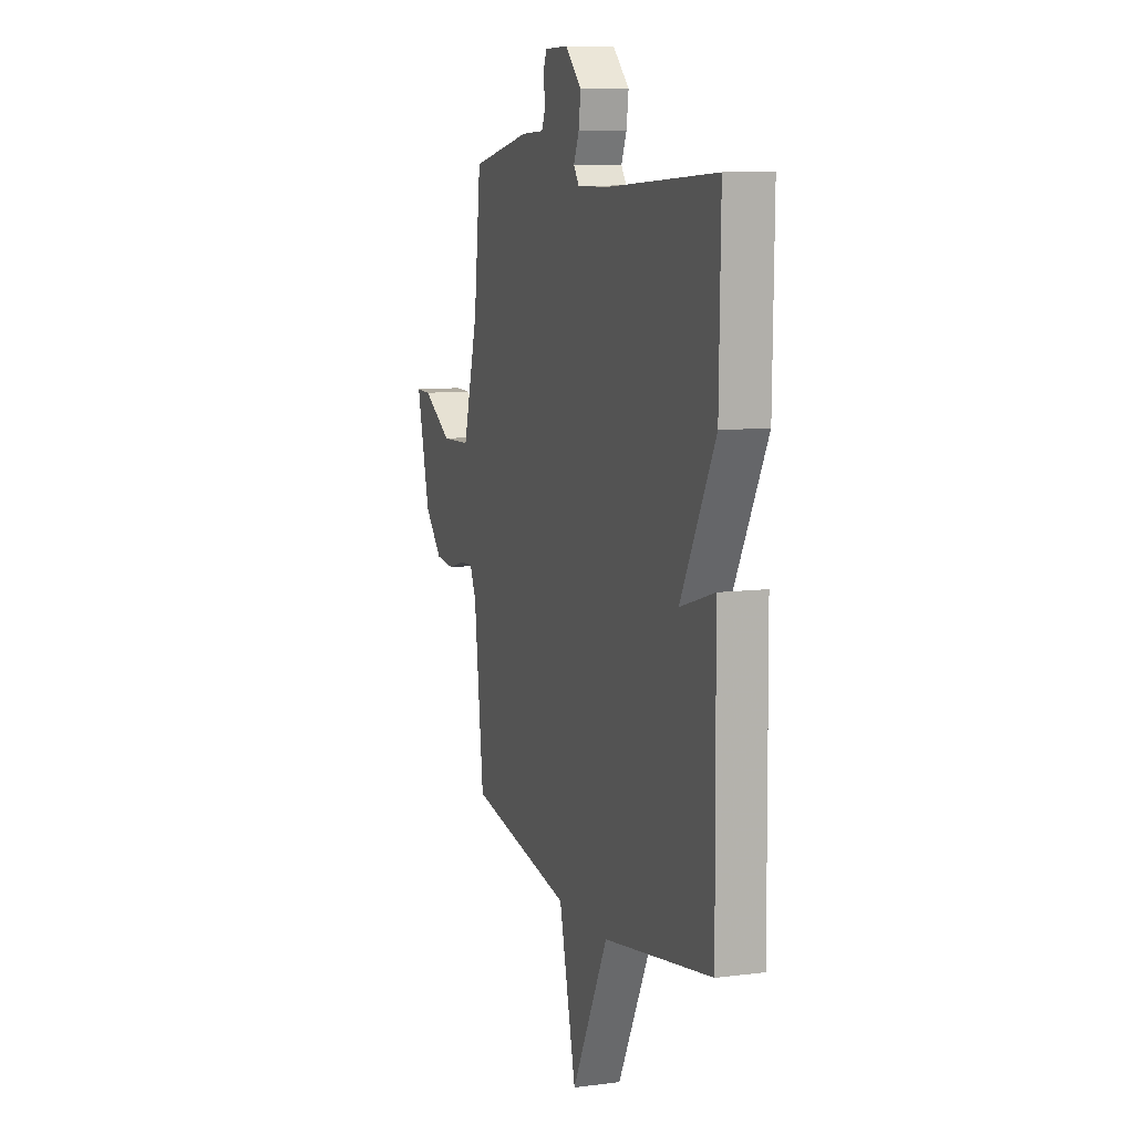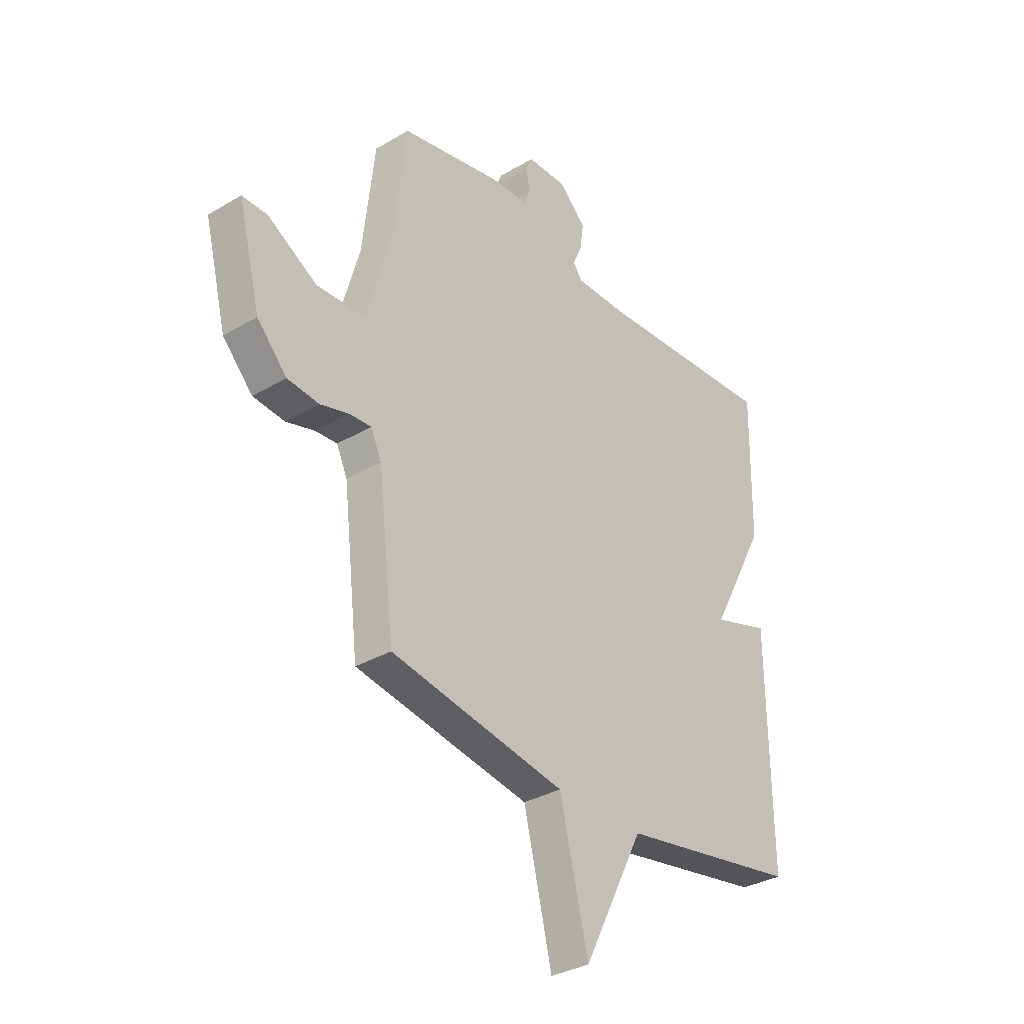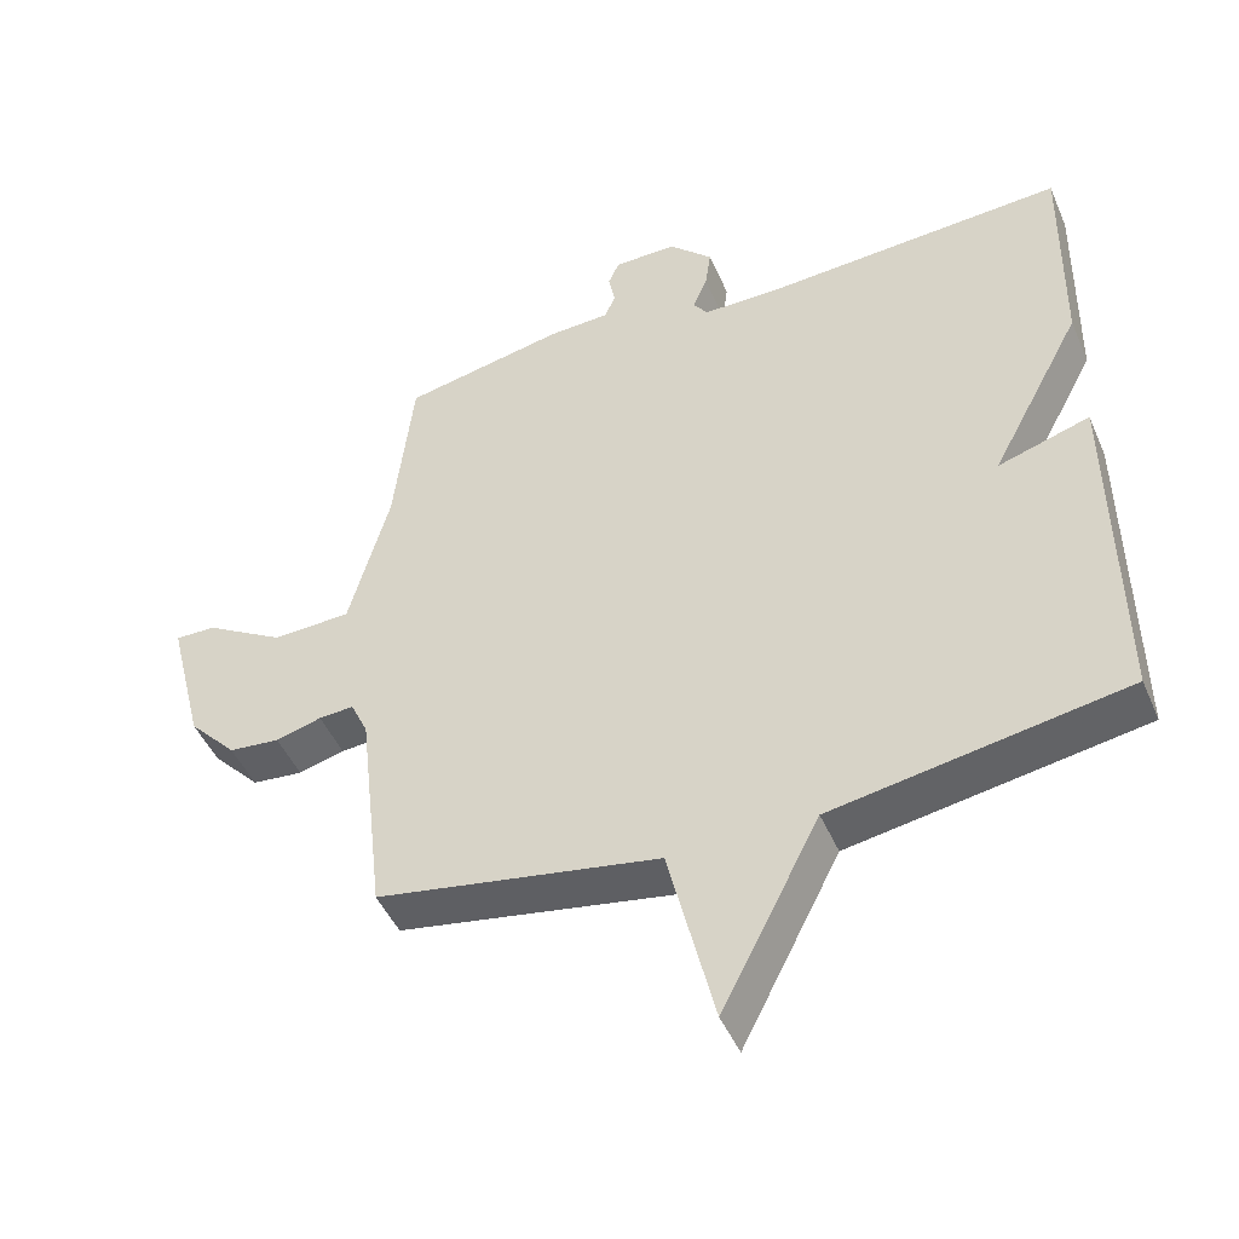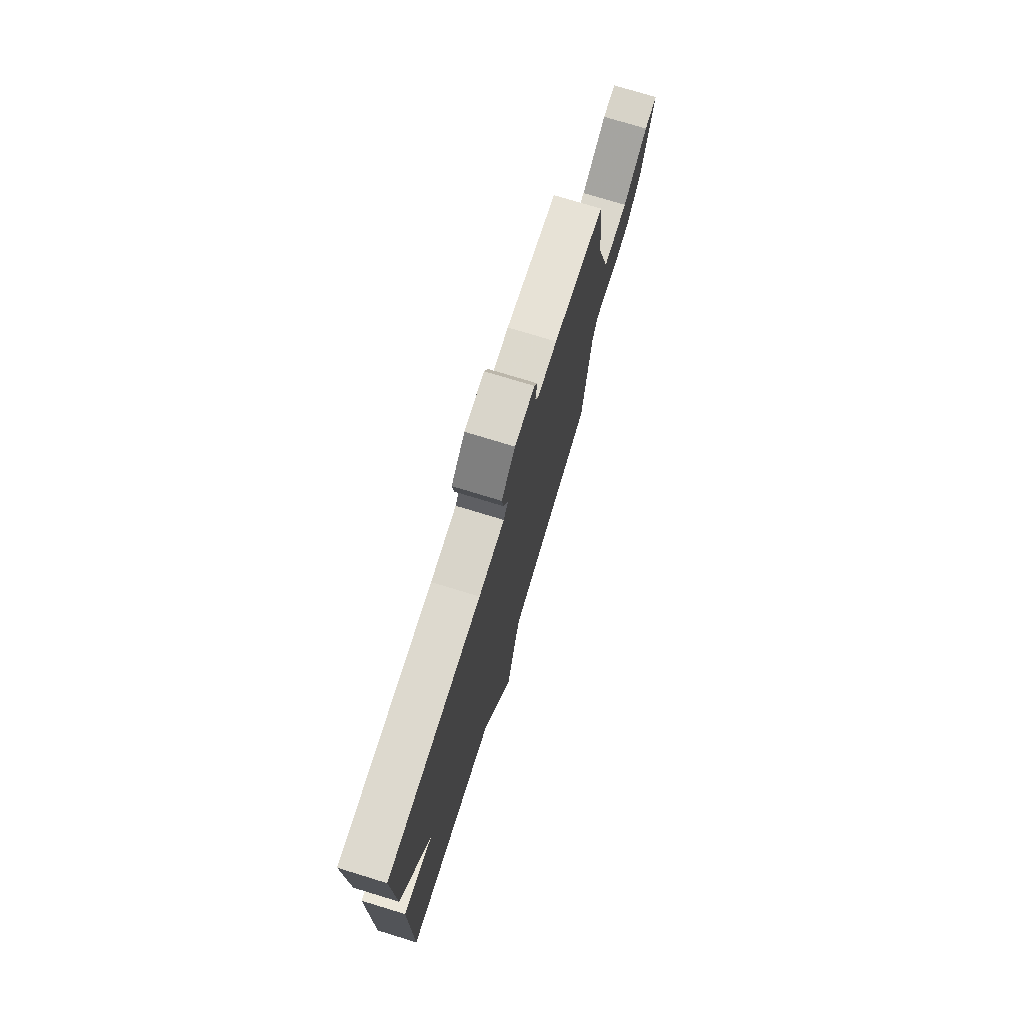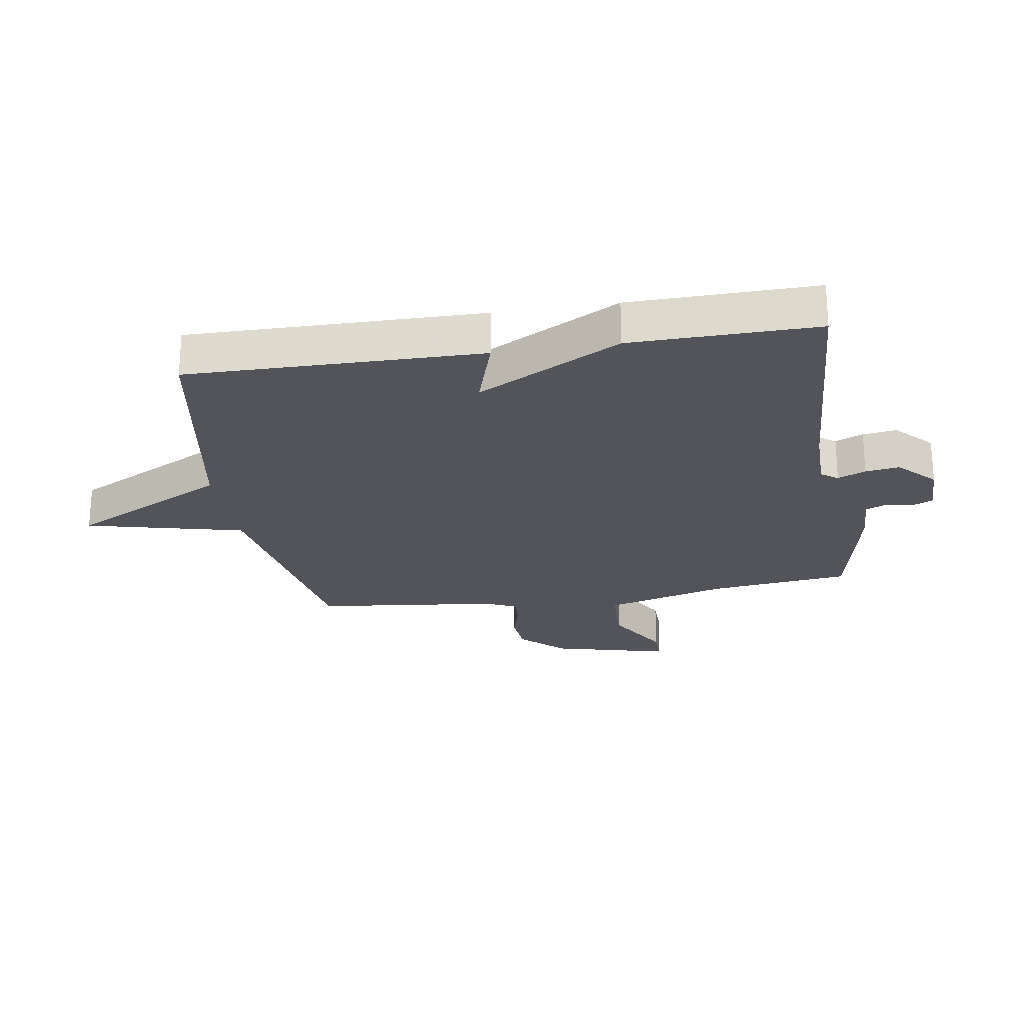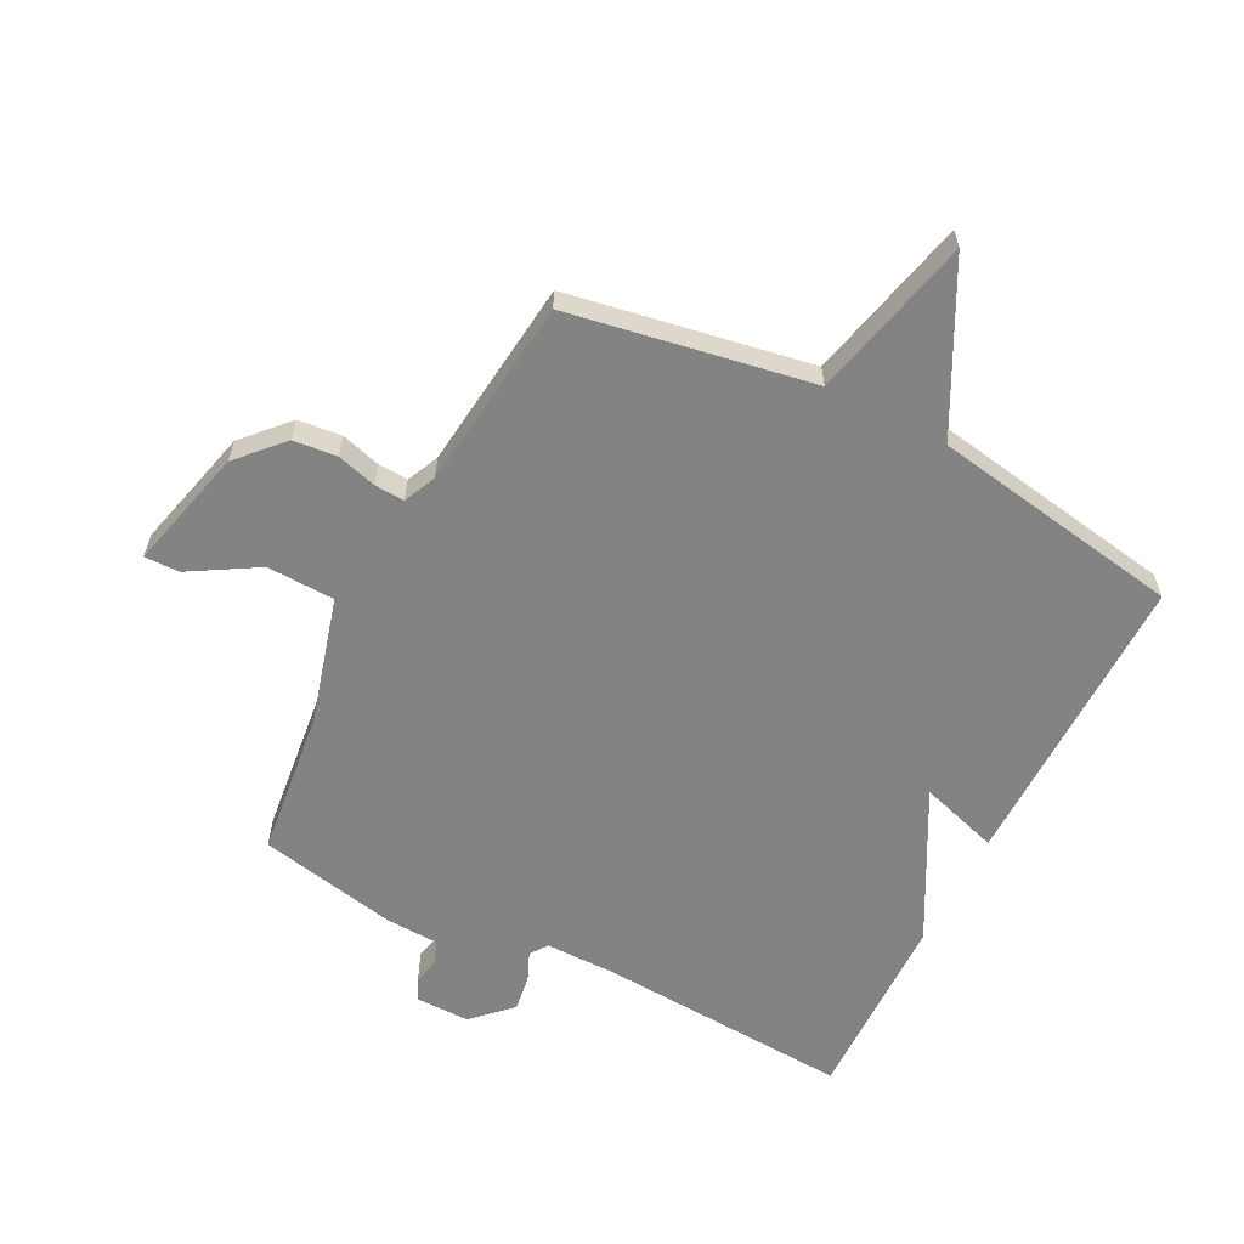
<metadata>
{"format":"obj","ext":"obj","renderer":"f3d","projection":"perspective","resolution":1024,"background":"white","views":[{"elev":9.2,"azim":-108.7,"up":"+Z"},{"elev":-33.1,"azim":129.1,"up":"+Z"},{"elev":-46.6,"azim":-157.4,"up":"+Z"},{"elev":75.4,"azim":-73.0,"up":"+Z"},{"elev":-23.8,"azim":-81.0,"up":"+Y"},{"elev":-61.1,"azim":153.0,"up":"+Y"}]}
</metadata>
<code>
v -0.5 0.07 -0.5
v -0.495 0.07 -0.01
v -0.367 0.07 -0.05
v -0.495 0.07 0.19
v -0.5 0.07 0.5
v -0.087 0.07 0.475
v 0.027 0.07 0.475
v 0.047 0.07 0.503
v 0.027 0.07 0.55
v 0.019 0.07 0.607
v 0.08 0.07 0.666
v 0.168 0.07 0.665
v 0.183 0.07 0.631
v 0.174 0.07 0.585
v 0.189 0.07 0.55
v 0.275 0.07 0.546
v 0.5 0.07 0.5
v 0.527 0.07 0.263
v 0.584 0.07 0.057
v 0.694 0.07 0.053
v 0.804 0.07 0.118
v 0.861 0.07 0.119
v 0.811 0.07 -0.079
v 0.744 0.07 -0.151
v 0.673 0.07 -0.158
v 0.609 0.07 -0.14
v 0.56 0.07 -0.137
v 0.536 0.07 -0.189
v 0.5 0.07 -0.5
v 0.107 0.07 -0.569
v 0.043 0.07 -0.834
v -0.093 0.07 -0.569
v -0.5 0 -0.5
v -0.495 0 -0.01
v -0.367 0 -0.05
v -0.495 0 0.19
v -0.5 0 0.5
v -0.087 0 0.475
v 0.027 0 0.475
v 0.047 0 0.503
v 0.027 0 0.55
v 0.019 0 0.607
v 0.08 0 0.666
v 0.168 0 0.665
v 0.183 0 0.631
v 0.174 0 0.585
v 0.189 0 0.55
v 0.275 0 0.546
v 0.5 0 0.5
v 0.527 0 0.263
v 0.584 0 0.057
v 0.694 0 0.053
v 0.804 0 0.118
v 0.861 0 0.119
v 0.811 0 -0.079
v 0.744 0 -0.151
v 0.673 0 -0.158
v 0.609 0 -0.14
v 0.56 0 -0.137
v 0.536 0 -0.189
v 0.5 0 -0.5
v 0.107 0 -0.569
v 0.043 0 -0.834
v -0.093 0 -0.569
f 30 31 32
f 30 32 1
f 29 30 1
f 28 29 1
f 27 28 1
f 24 25 26
f 23 24 26
f 22 23 26
f 21 22 26
f 20 21 26
f 19 20 26 27
f 18 19 27 1
f 17 18 1
f 16 17 1
f 15 16 1
f 12 13 14
f 11 12 14
f 10 11 14
f 9 10 14
f 8 9 14
f 14 15 1
f 8 14 1
f 7 8 1
f 3 4 5 6
f 3 6 7 1
f 1 2 3
f 64 63 62
f 33 64 62
f 33 62 61
f 33 61 60
f 33 60 59
f 58 57 56
f 58 56 55
f 58 55 54
f 58 54 53
f 58 53 52
f 59 58 52 51
f 33 59 51 50
f 33 50 49
f 33 49 48
f 33 48 47
f 46 45 44
f 46 44 43
f 46 43 42
f 46 42 41
f 46 41 40
f 33 47 46
f 33 46 40
f 33 40 39
f 38 37 36 35
f 33 39 38 35
f 35 34 33
f 1 33 34 2
f 2 34 35 3
f 3 35 36 4
f 4 36 37 5
f 5 37 38 6
f 6 38 39 7
f 7 39 40 8
f 8 40 41 9
f 9 41 42 10
f 10 42 43 11
f 11 43 44 12
f 12 44 45 13
f 13 45 46 14
f 14 46 47 15
f 15 47 48 16
f 16 48 49 17
f 17 49 50 18
f 18 50 51 19
f 19 51 52 20
f 20 52 53 21
f 21 53 54 22
f 22 54 55 23
f 23 55 56 24
f 24 56 57 25
f 25 57 58 26
f 26 58 59 27
f 27 59 60 28
f 28 60 61 29
f 29 61 62 30
f 30 62 63 31
f 31 63 64 32
f 32 64 33 1

</code>
